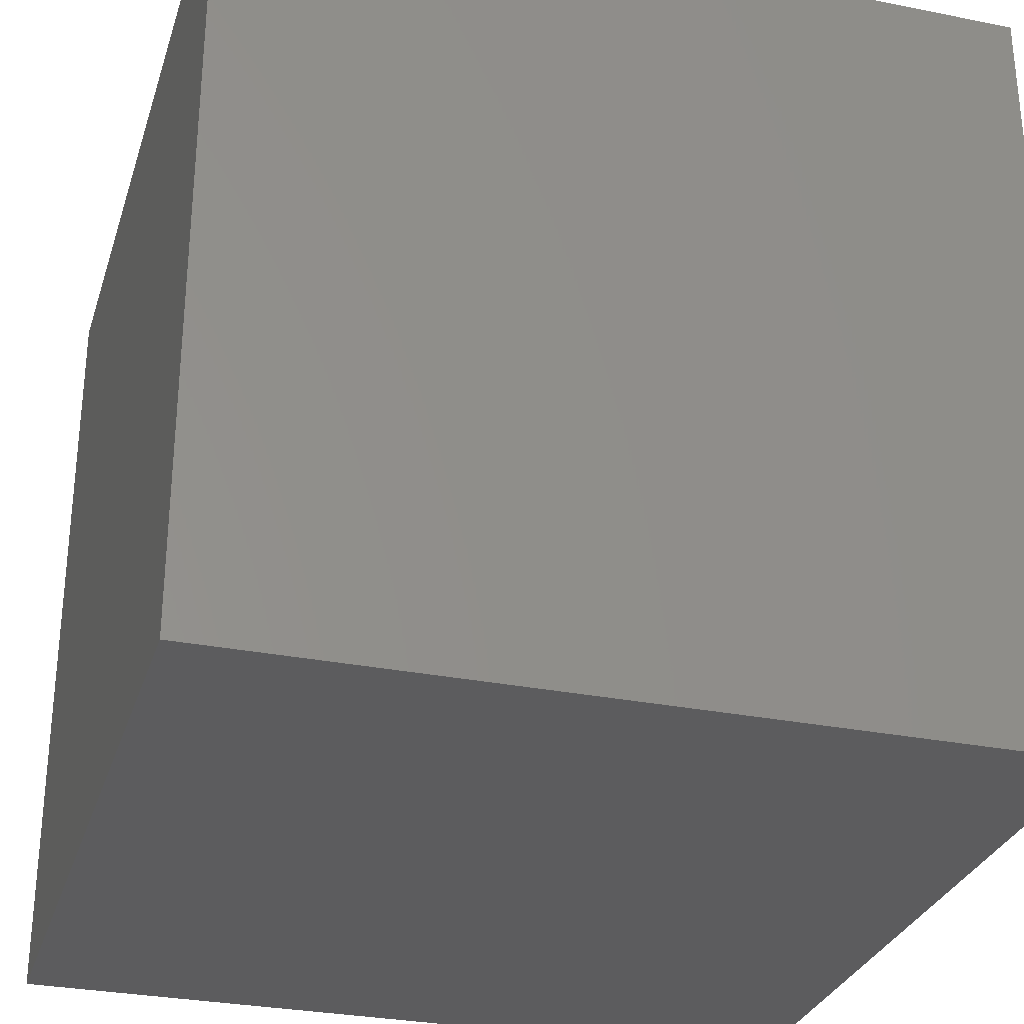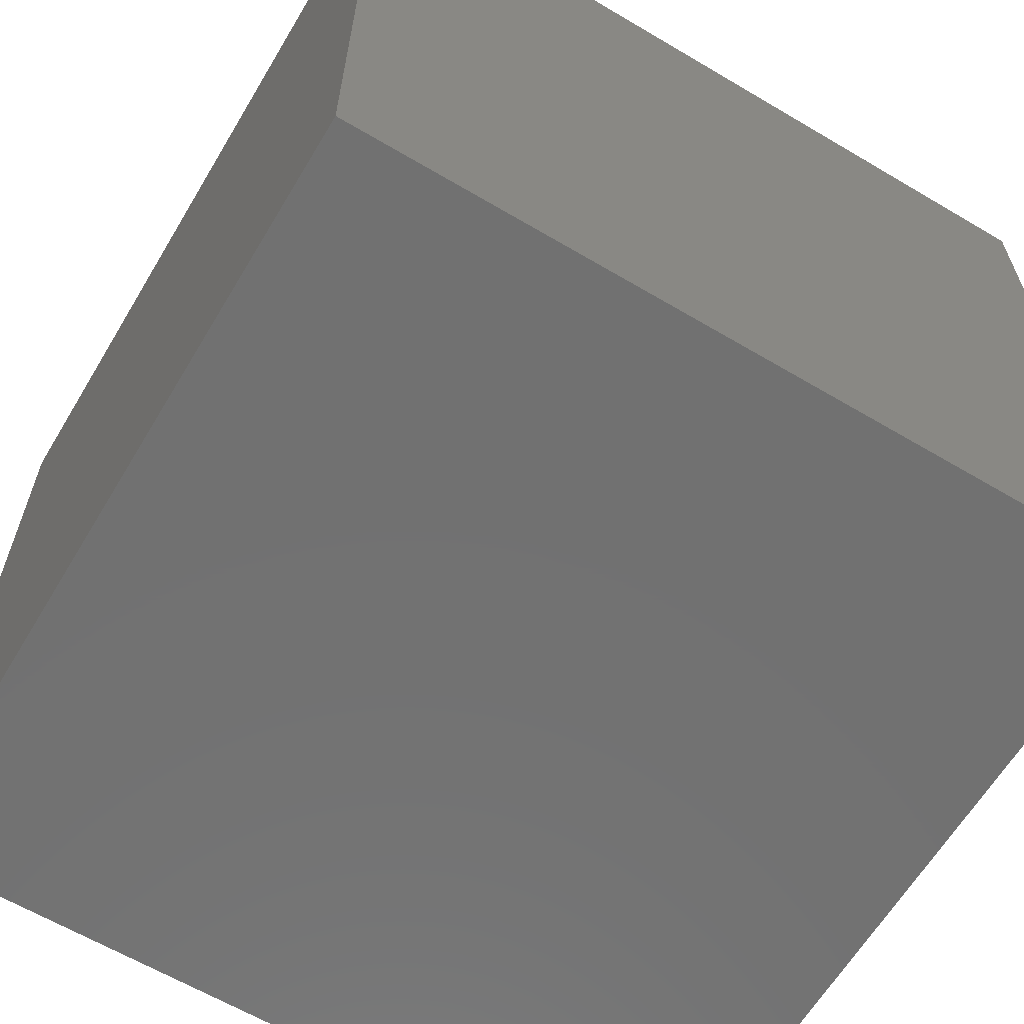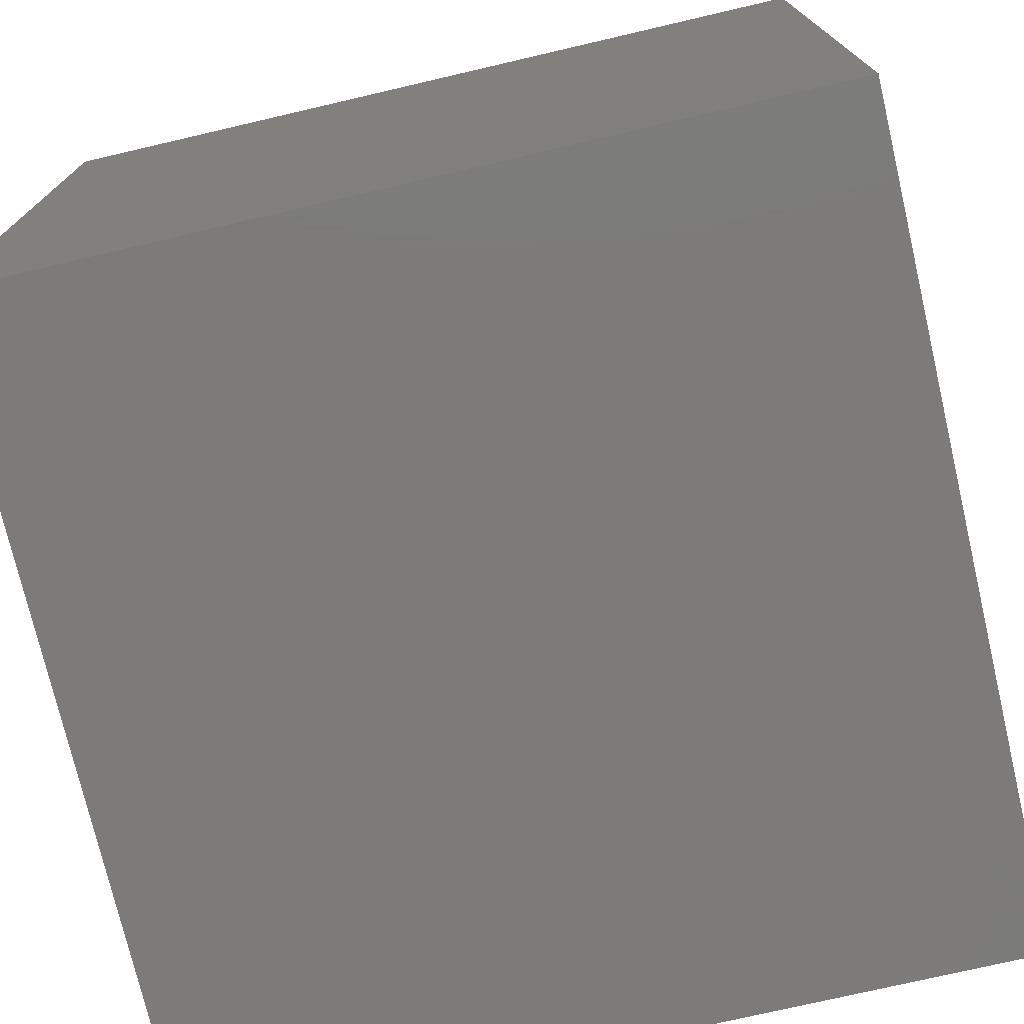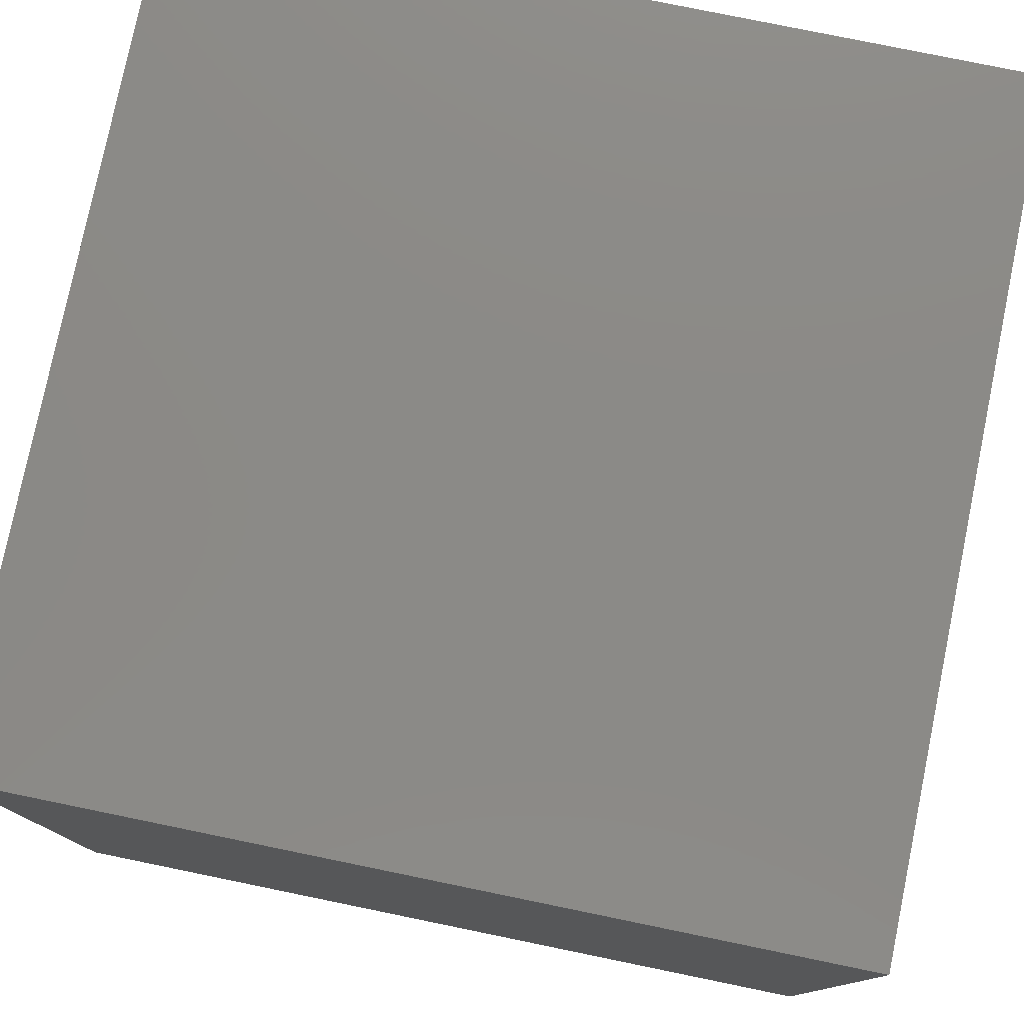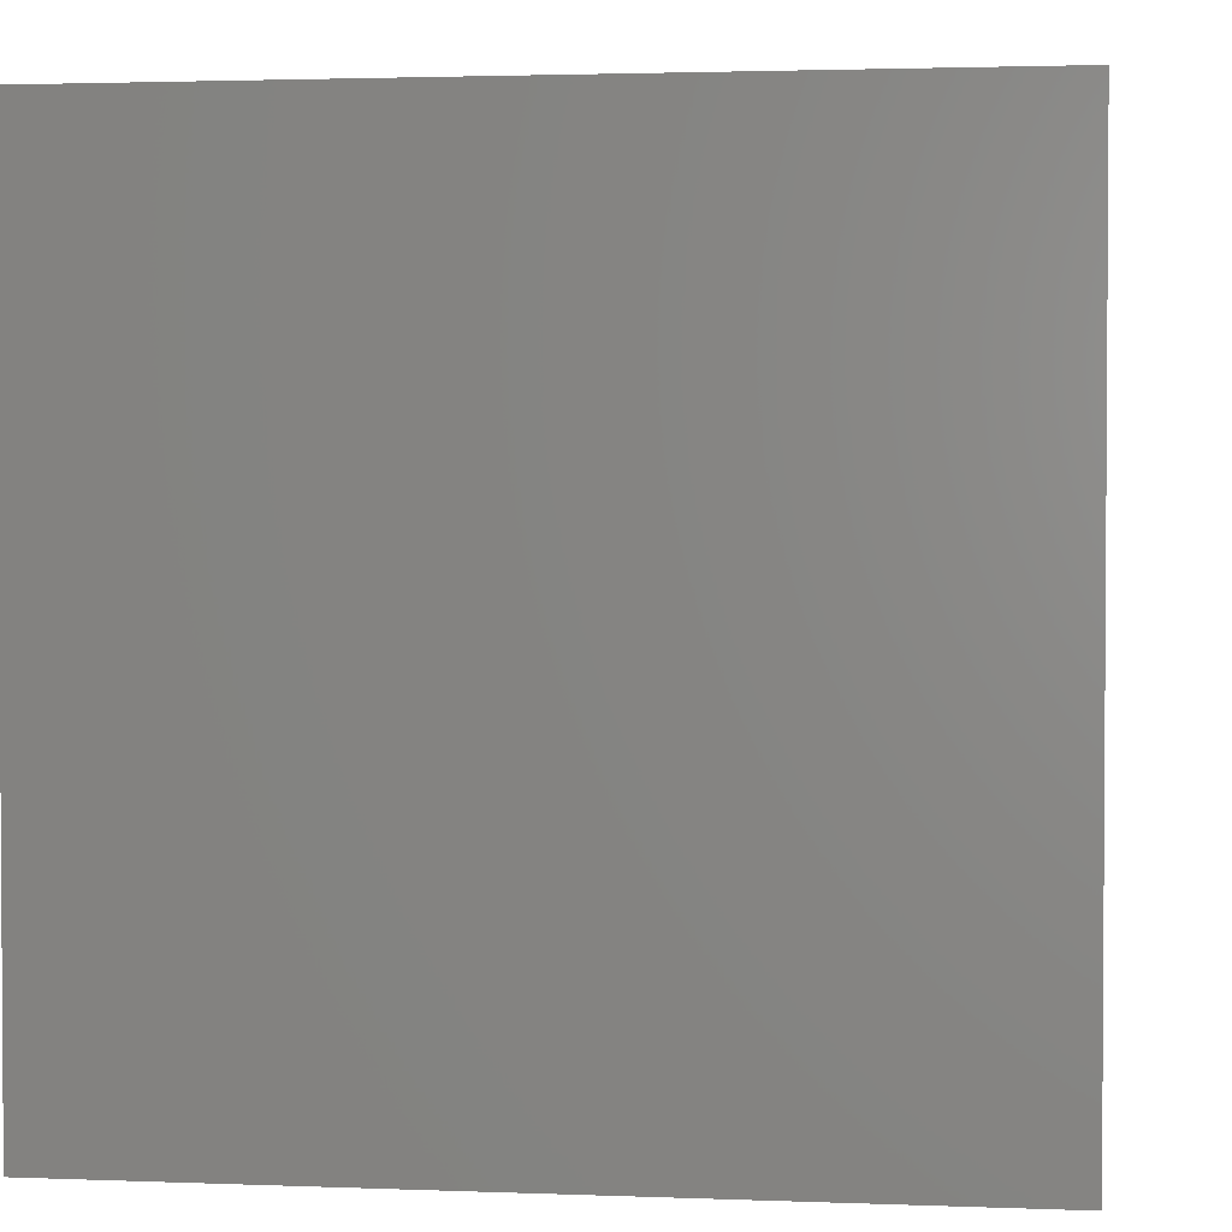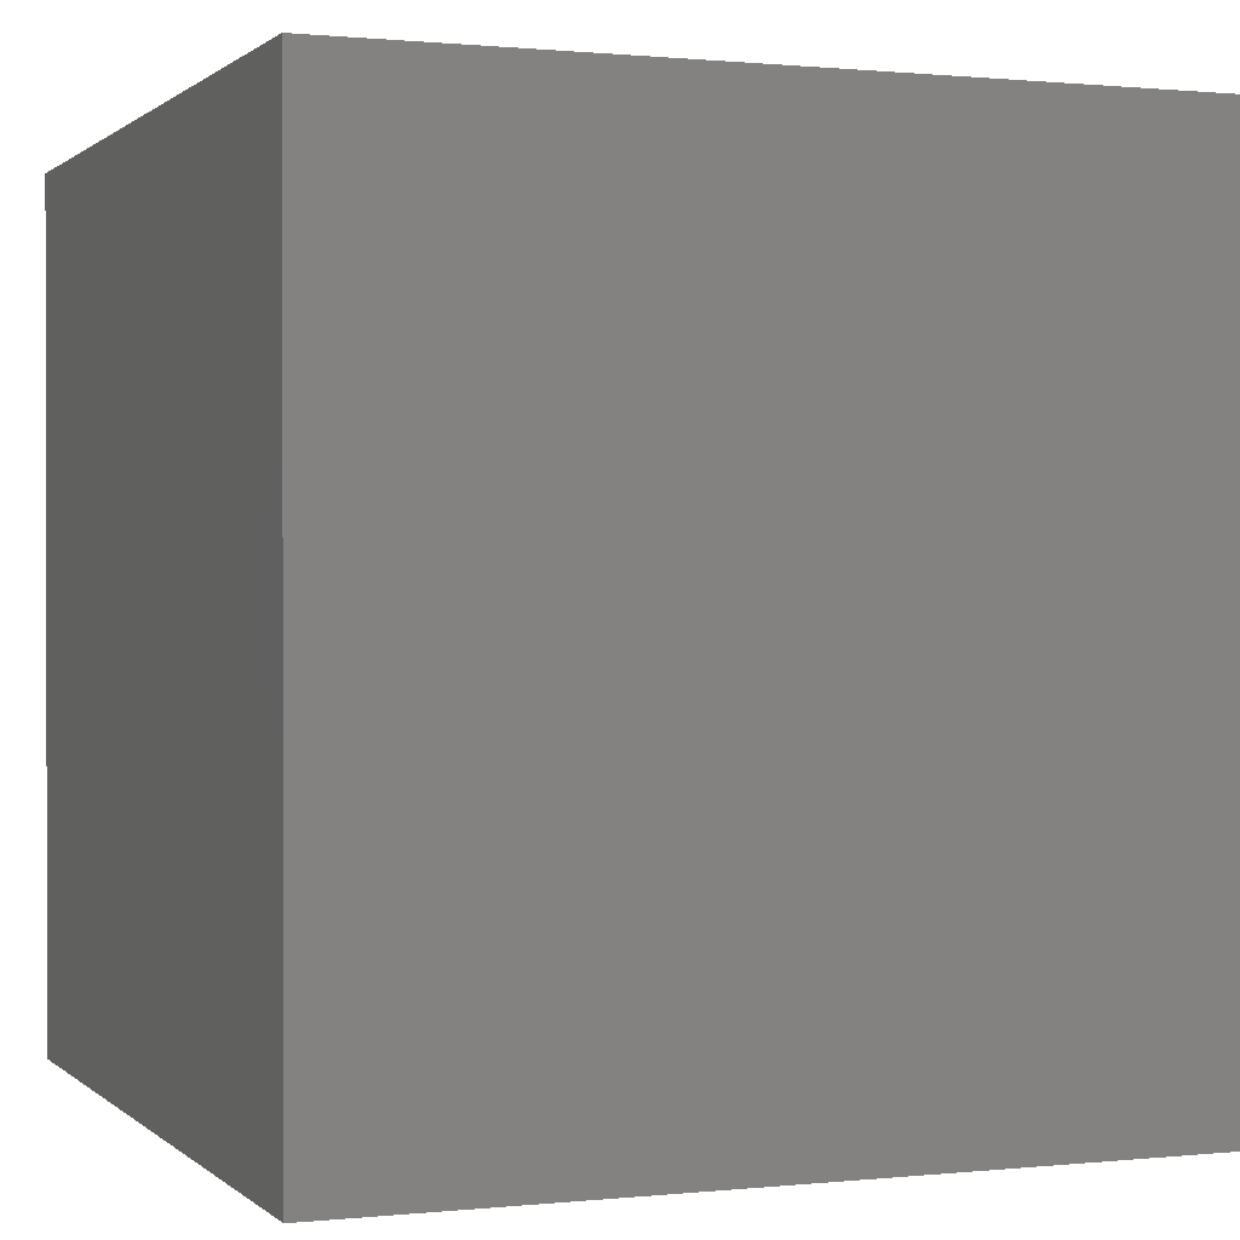
<metadata>
{"format":"stl","ext":"stl","renderer":"f3d","projection":"perspective","resolution":1024,"background":"white","views":[{"elev":-30.0,"azim":73.7,"up":"+Y"},{"elev":-63.2,"azim":-30.9,"up":"+Y"},{"elev":-74.7,"azim":13.1,"up":"+Y"},{"elev":78.4,"azim":-78.4,"up":"+Y"},{"elev":2.3,"azim":-172.1,"up":"+Z"},{"elev":0.7,"azim":68.6,"up":"+Z"}]}
</metadata>
<code>
# stl→obj: 8 verts, 12 faces
v 4 0 -9
v 3 0 -9
v 4 -1 -9
v 3 -1 -9
v 4 -1 -10
v 3 -1 -10
v 4 0 -10
v 3 0 -10
f 1 2 3
f 3 2 4
f 5 6 7
f 7 6 8
f 4 6 3
f 3 6 5
f 2 8 4
f 4 8 6
f 1 7 2
f 2 7 8
f 3 5 1
f 1 5 7

</code>
